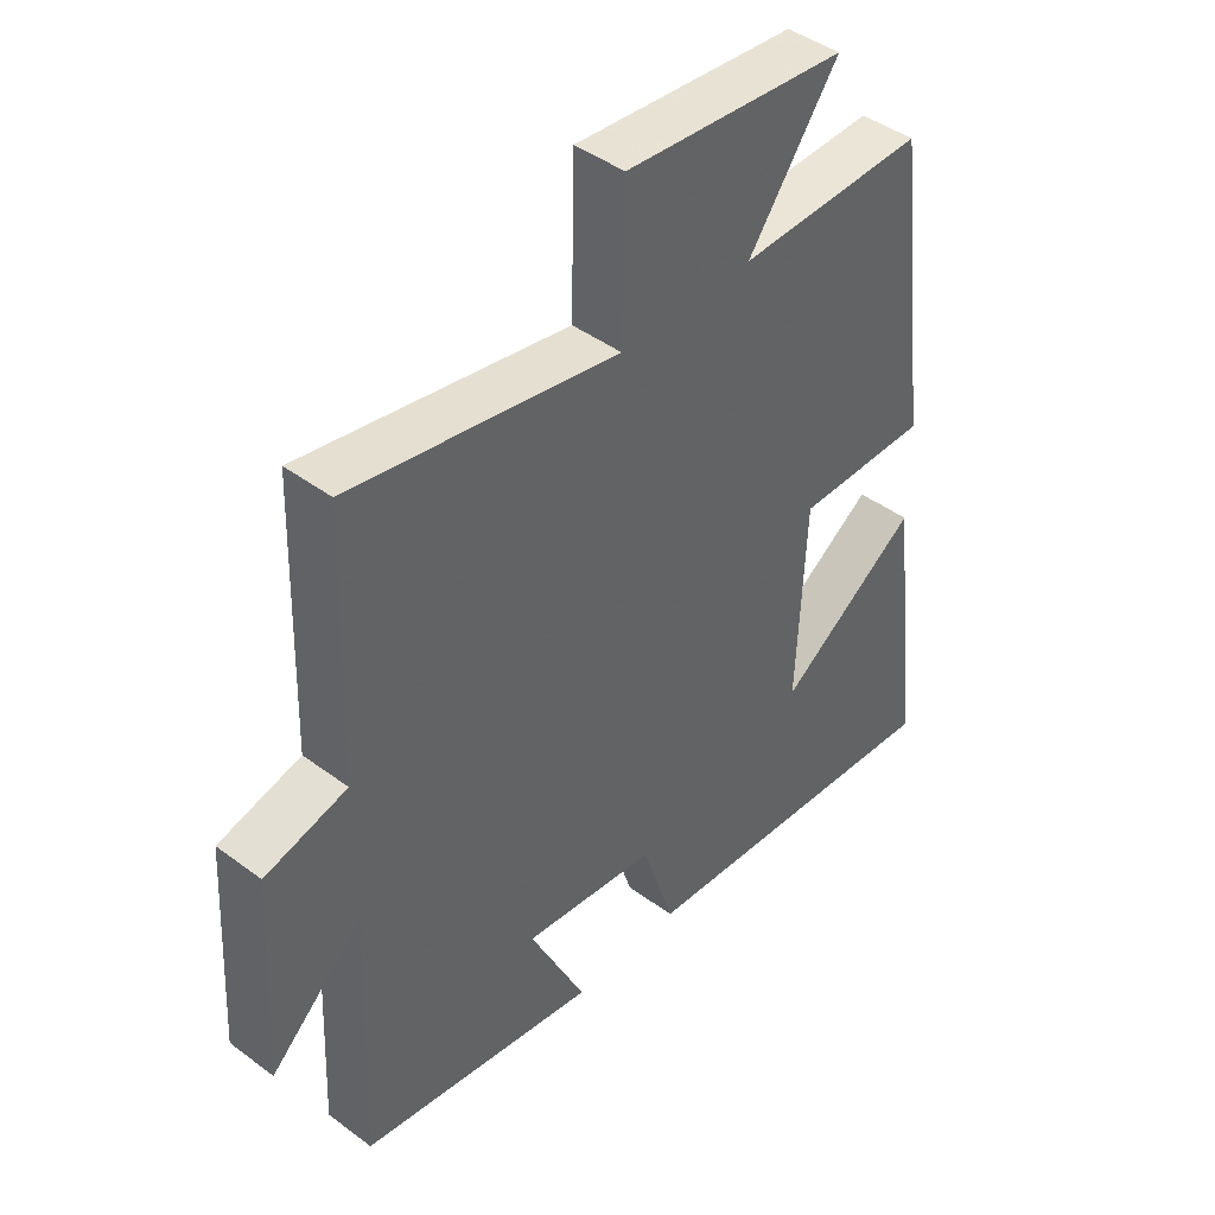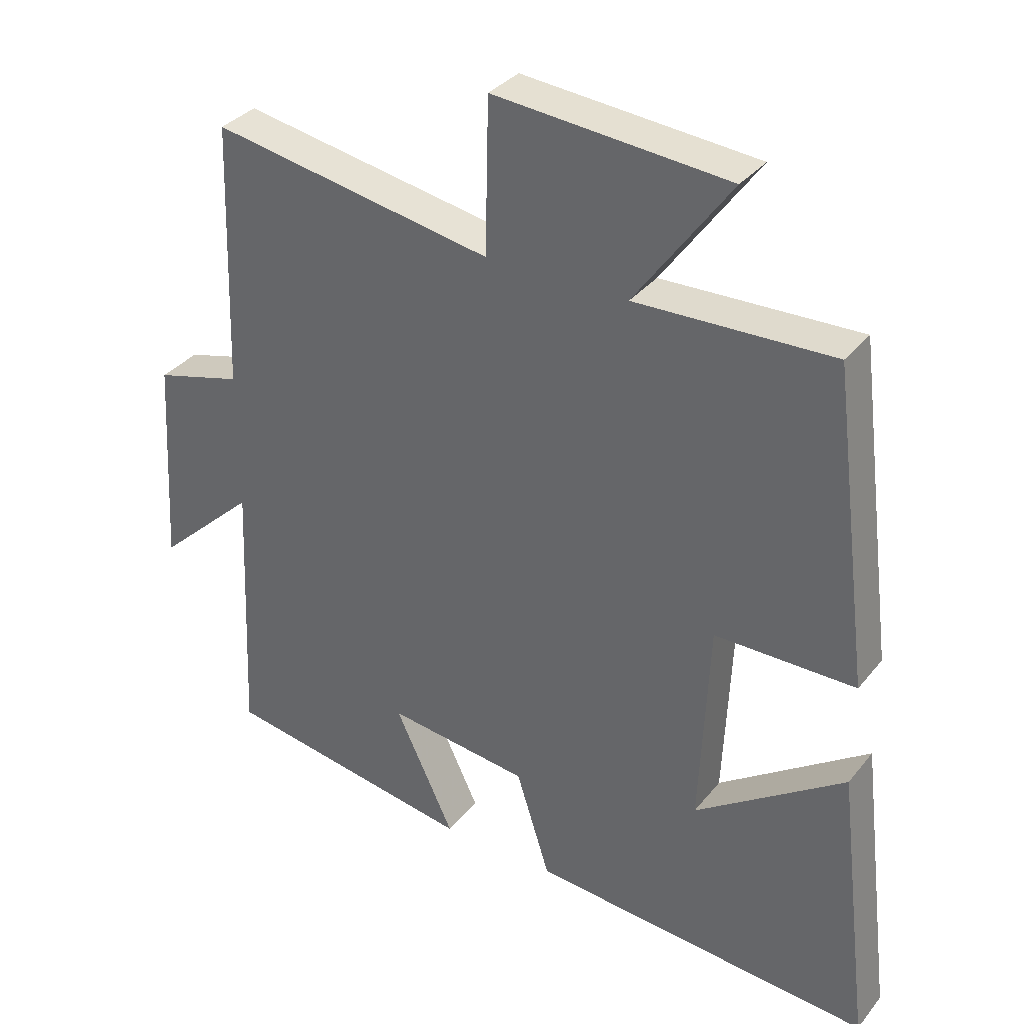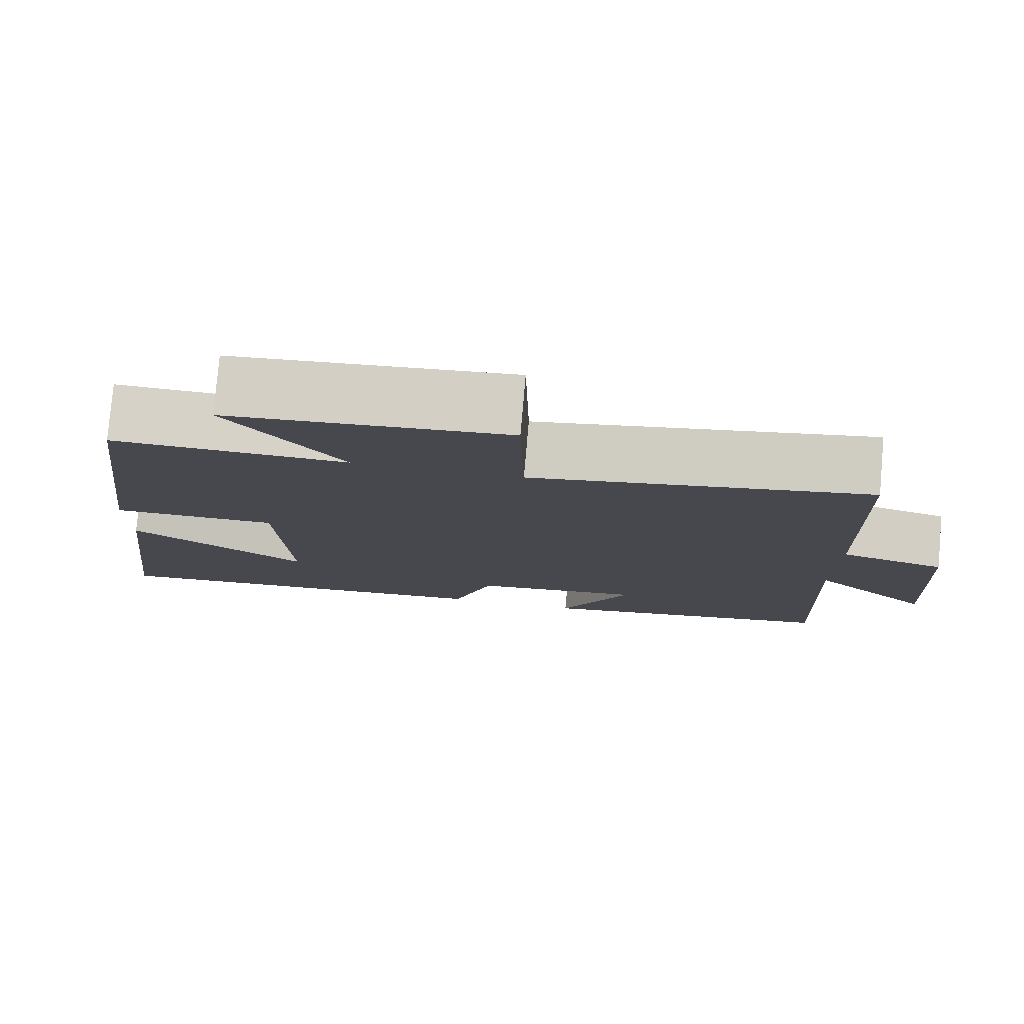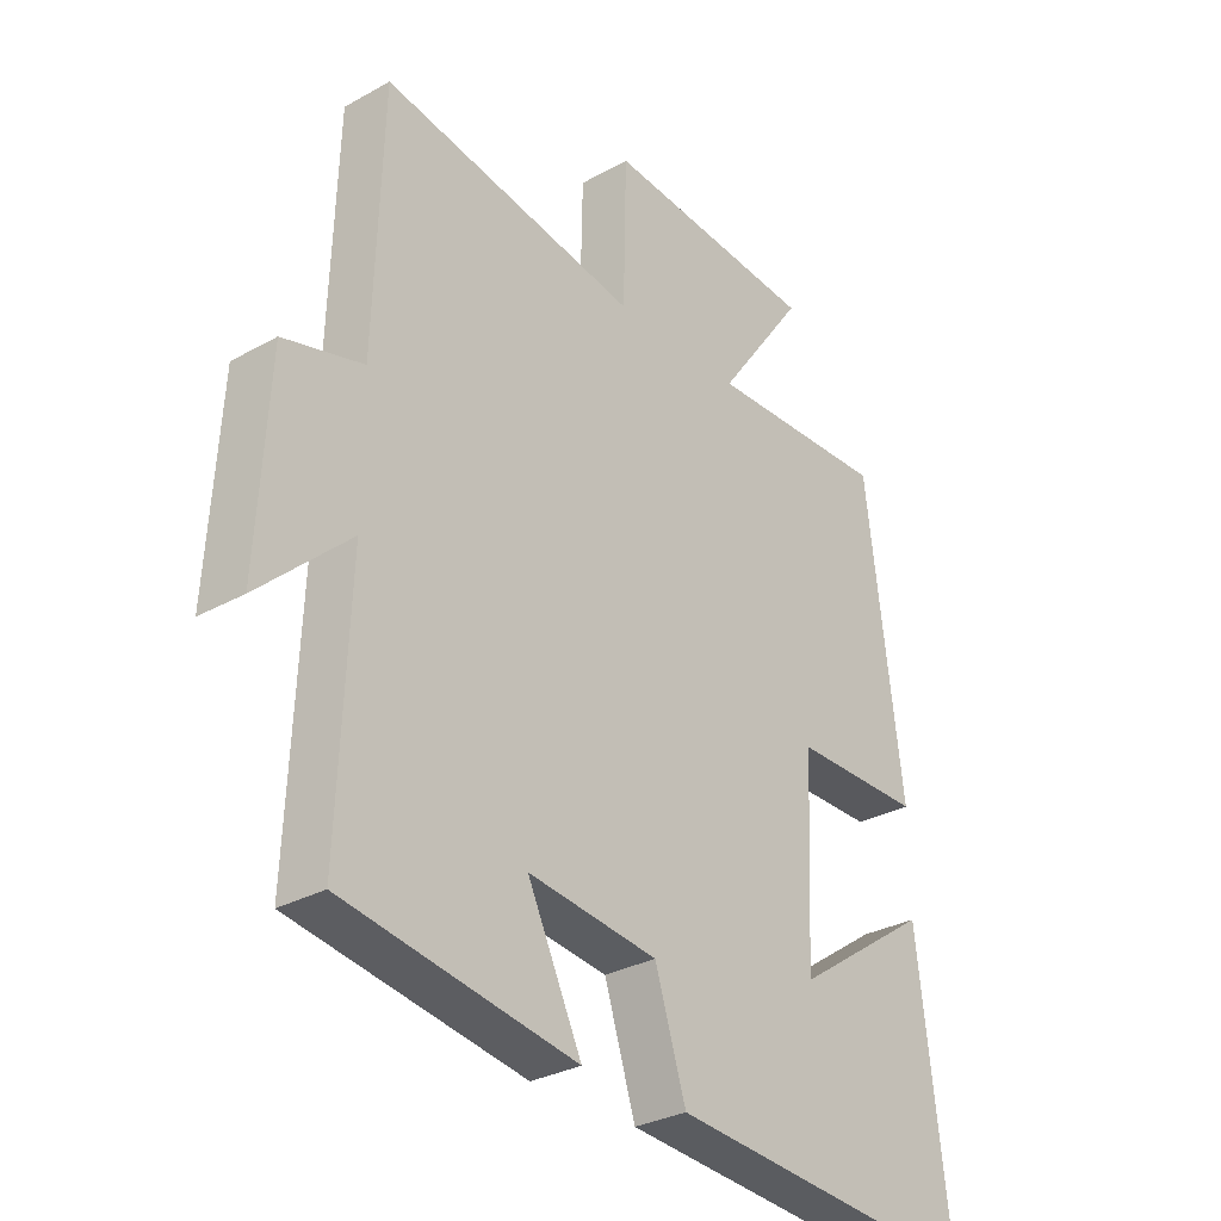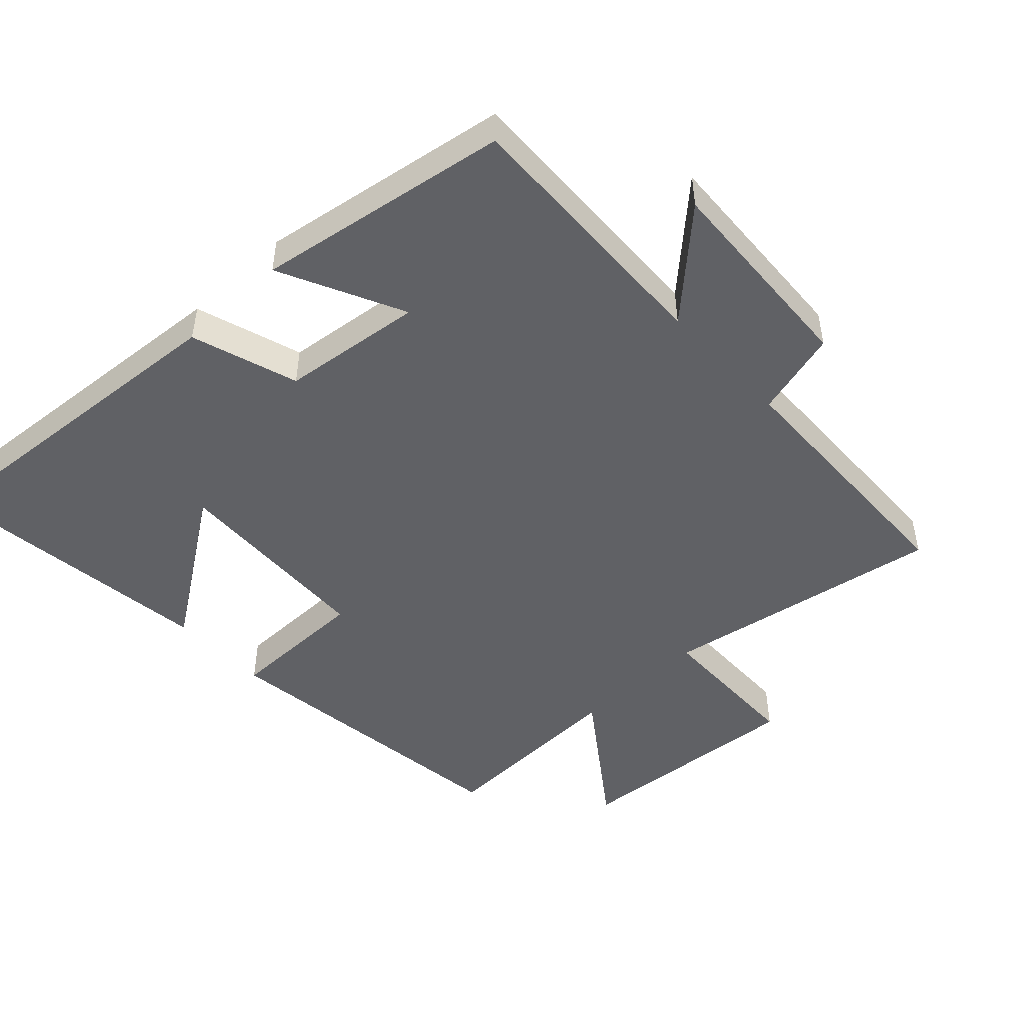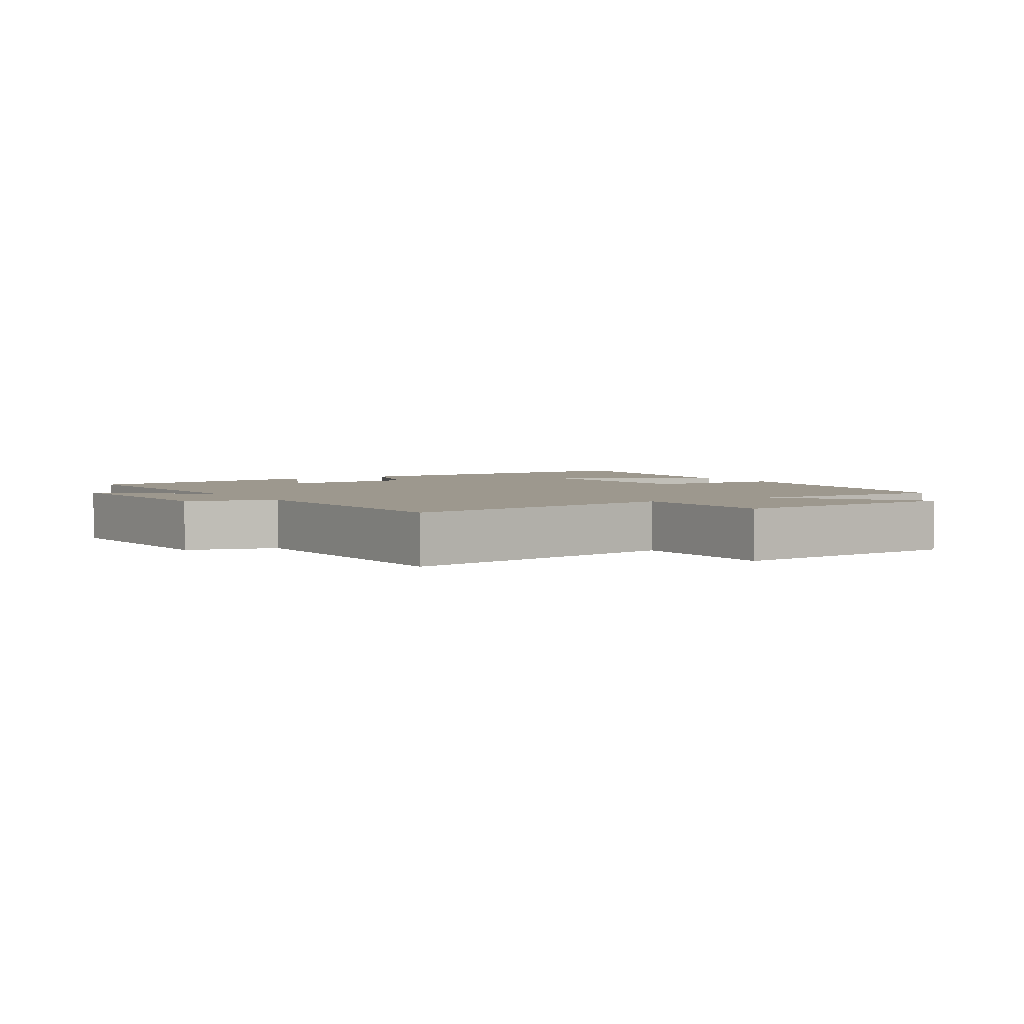
<metadata>
{"format":"obj","ext":"obj","renderer":"f3d","projection":"perspective","resolution":1024,"background":"white","views":[{"elev":43.6,"azim":-48.7,"up":"+Z"},{"elev":34.0,"azim":32.7,"up":"+Z"},{"elev":79.0,"azim":-175.0,"up":"+Z"},{"elev":-30.2,"azim":-50.8,"up":"+Z"},{"elev":-48.3,"azim":-136.7,"up":"+Y"},{"elev":3.2,"azim":-31.8,"up":"+Y"}]}
</metadata>
<code>
v -0.487 0.07 0.575
v -0.066 0.07 0.5
v -0.061 0.07 0.728
v 0.289 0.07 0.698
v 0.146 0.07 0.5
v 0.441 0.07 0.509
v 0.5 0.07 0.041
v 0.29 0.07 0.041
v 0.276 0.07 -0.269
v 0.5 0.07 -0.115
v 0.551 0.07 -0.541
v 0.036 0.07 -0.5
v -0.015 0.07 -0.34
v -0.227 0.07 -0.314
v -0.138 0.07 -0.5
v -0.517 0.07 -0.437
v -0.5 0.07 -0.034
v -0.648 0.07 -0.171
v -0.63 0.07 0.143
v -0.5 0.07 0.178
v -0.487 0 0.575
v -0.066 0 0.5
v -0.061 0 0.728
v 0.289 0 0.698
v 0.146 0 0.5
v 0.441 0 0.509
v 0.5 0 0.041
v 0.29 0 0.041
v 0.276 0 -0.269
v 0.5 0 -0.115
v 0.551 0 -0.541
v 0.036 0 -0.5
v -0.015 0 -0.34
v -0.227 0 -0.314
v -0.138 0 -0.5
v -0.517 0 -0.437
v -0.5 0 -0.034
v -0.648 0 -0.171
v -0.63 0 0.143
v -0.5 0 0.178
f 17 18 19 20
f 17 20 1 2
f 14 15 16 17
f 13 14 17 2
f 9 10 11 12
f 13 2 3
f 12 13 3
f 9 12 3
f 8 9 3
f 5 6 7 8
f 3 4 5
f 3 5 8
f 40 39 38 37
f 22 21 40 37
f 37 36 35 34
f 22 37 34 33
f 32 31 30 29
f 23 22 33
f 23 33 32
f 23 32 29
f 23 29 28
f 28 27 26 25
f 25 24 23
f 28 25 23
f 1 21 22 2
f 2 22 23 3
f 3 23 24 4
f 4 24 25 5
f 5 25 26 6
f 6 26 27 7
f 7 27 28 8
f 8 28 29 9
f 9 29 30 10
f 10 30 31 11
f 11 31 32 12
f 12 32 33 13
f 13 33 34 14
f 14 34 35 15
f 15 35 36 16
f 16 36 37 17
f 17 37 38 18
f 18 38 39 19
f 19 39 40 20
f 20 40 21 1

</code>
